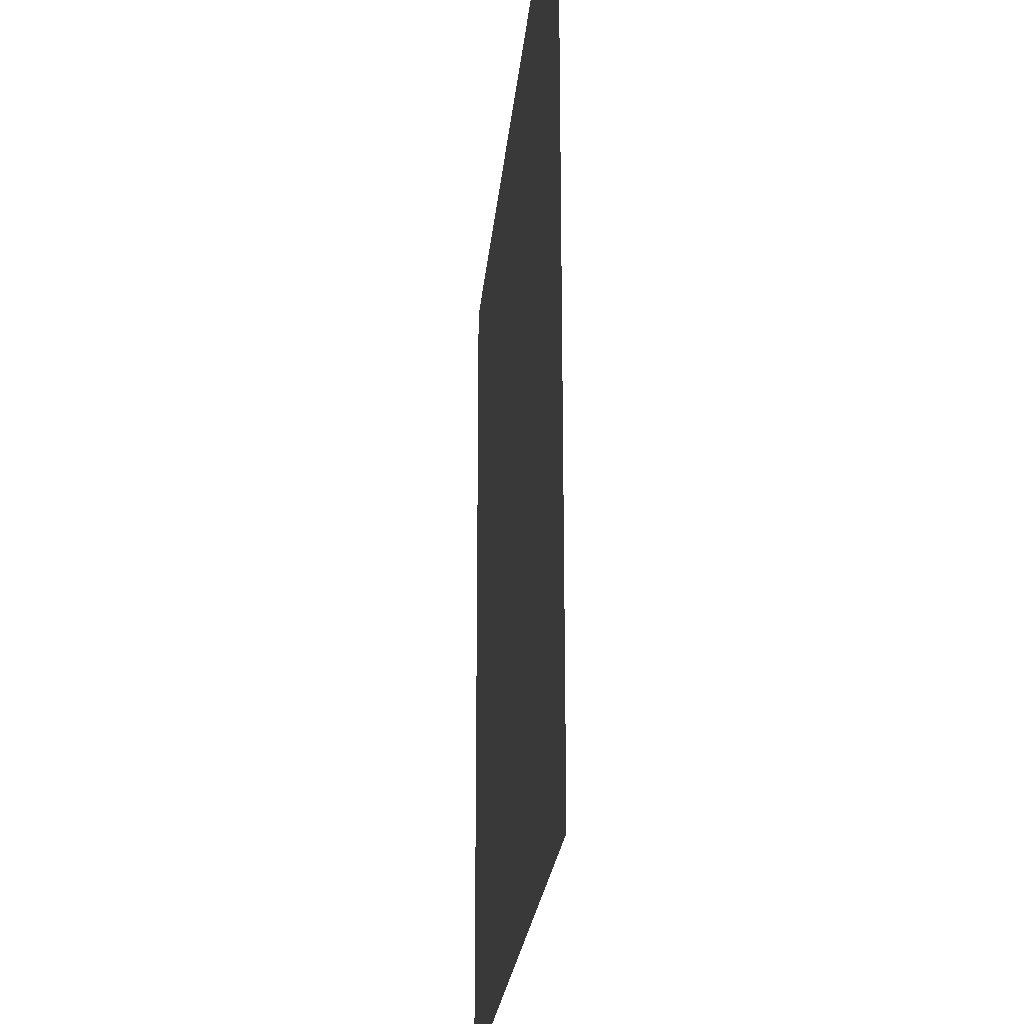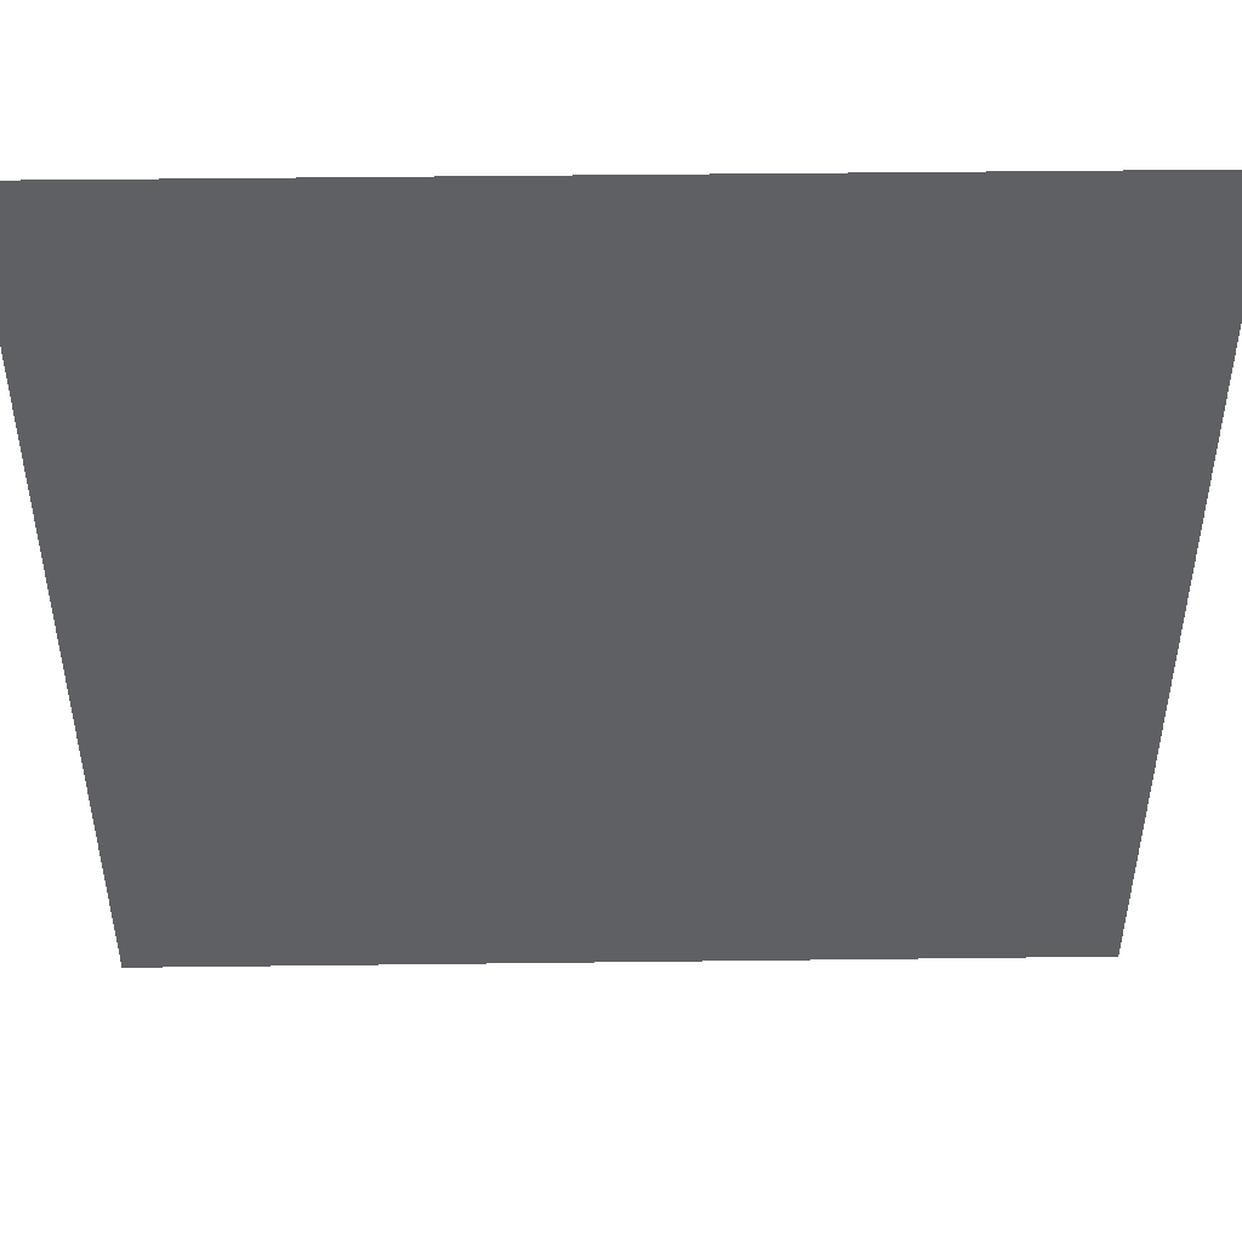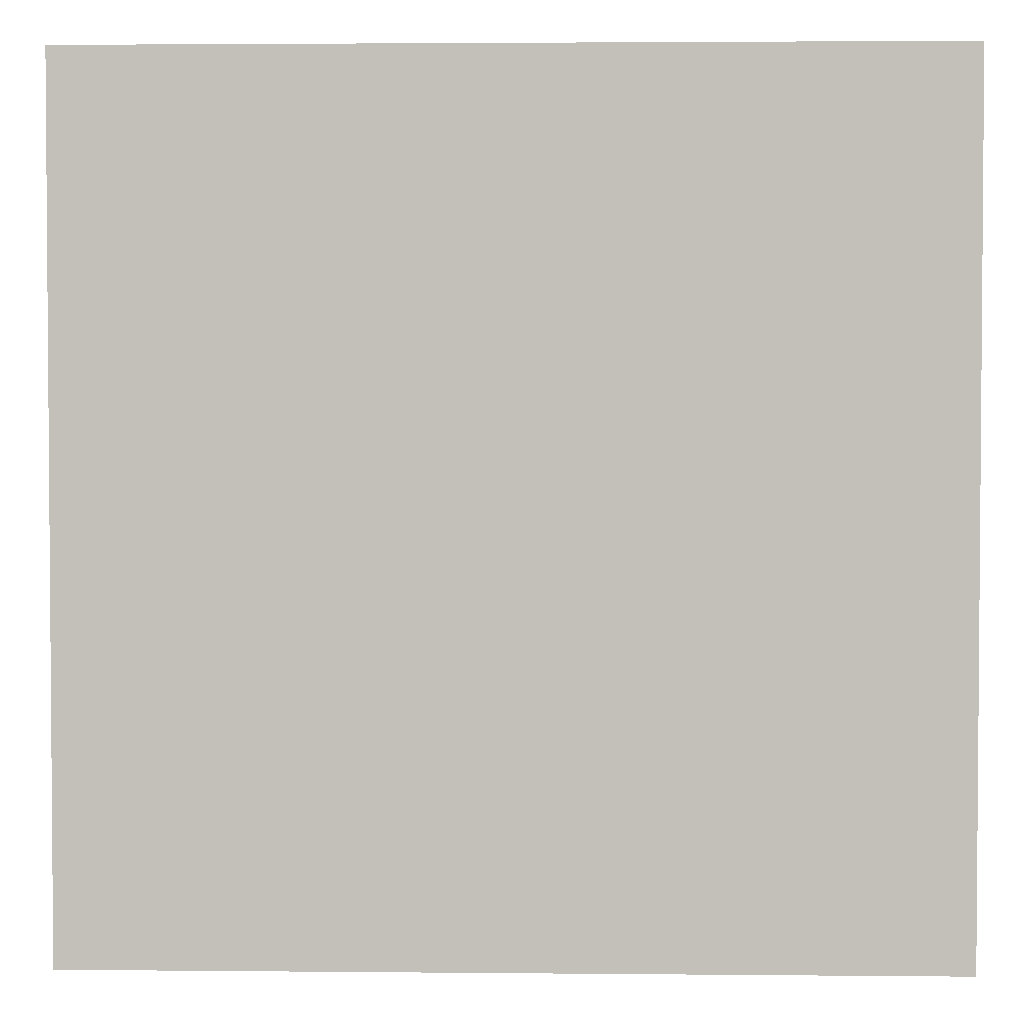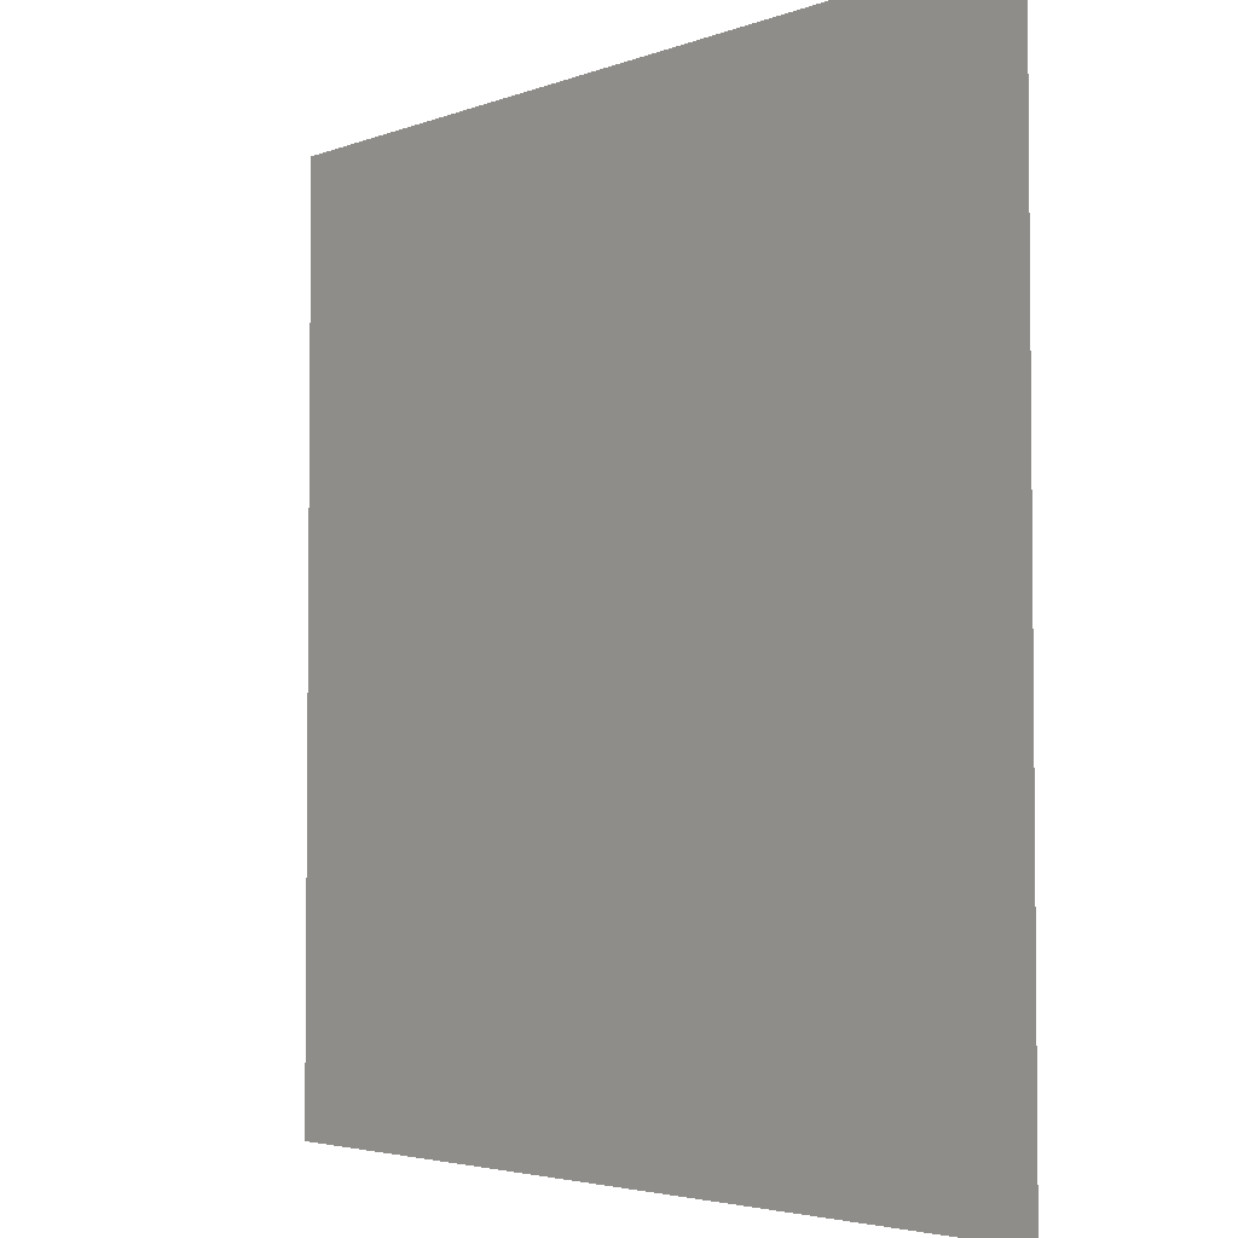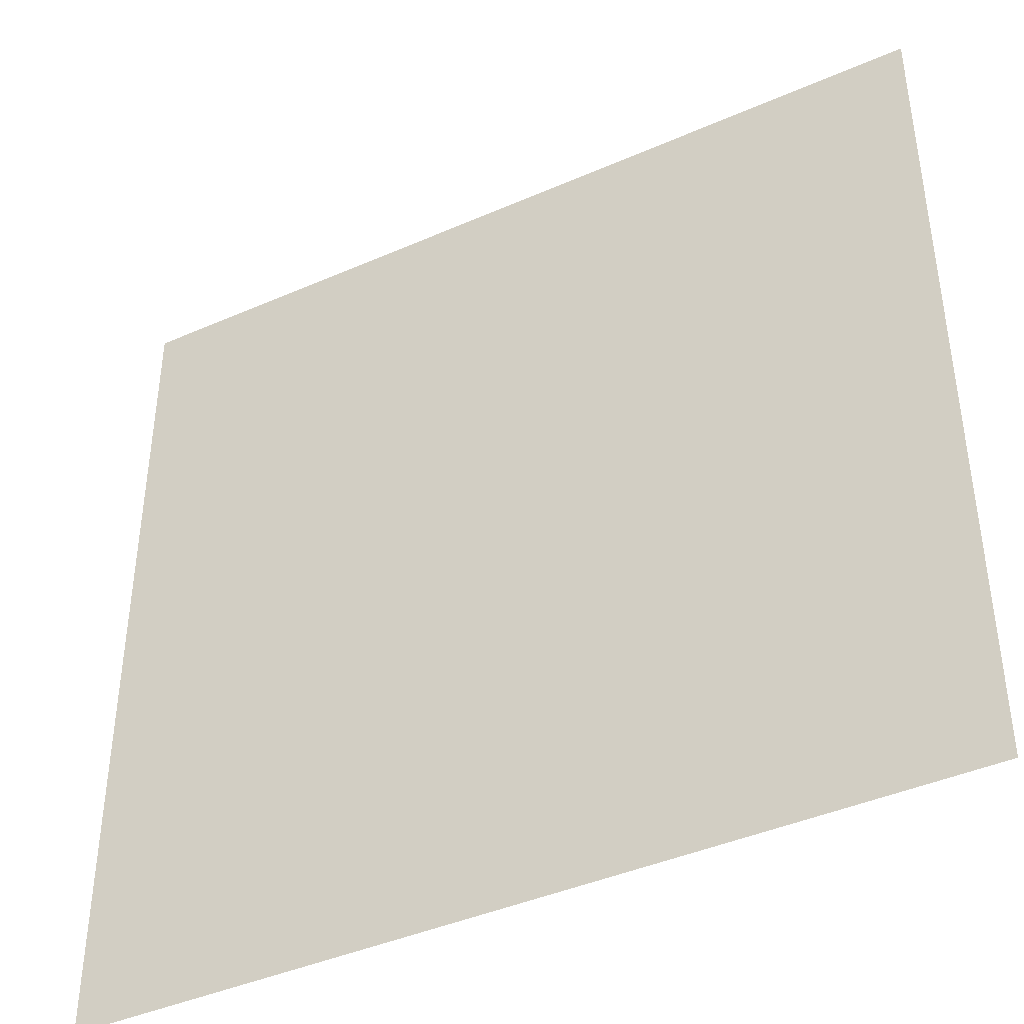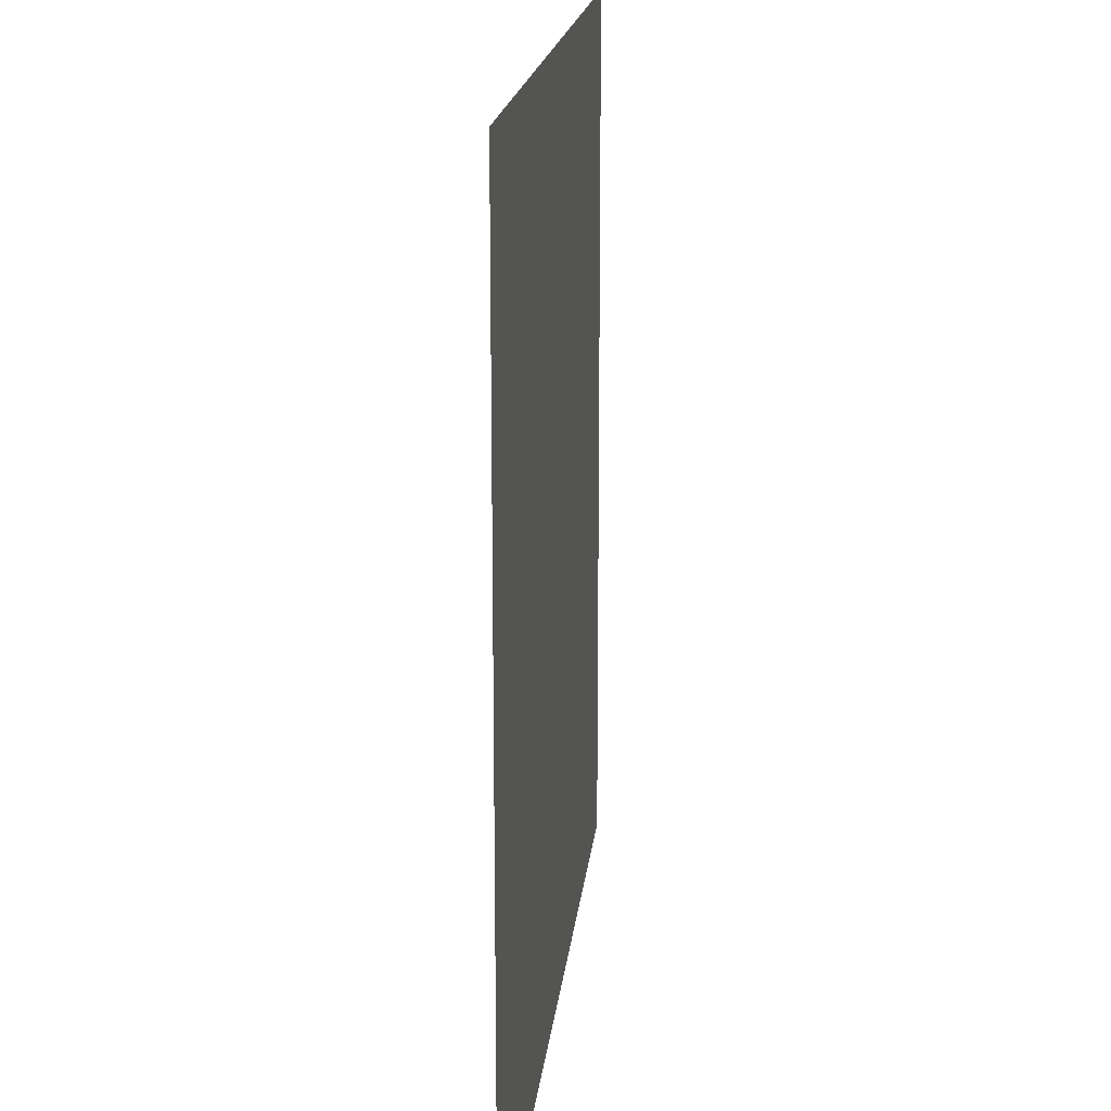
<metadata>
{"format":"obj","ext":"obj","renderer":"f3d","projection":"perspective","resolution":1024,"background":"white","views":[{"elev":-23.3,"azim":84.9,"up":"+Y"},{"elev":46.8,"azim":179.2,"up":"+Y"},{"elev":2.7,"azim":1.9,"up":"+Y"},{"elev":-3.7,"azim":-129.1,"up":"+Y"},{"elev":-42.1,"azim":27.8,"up":"+Y"},{"elev":17.5,"azim":95.8,"up":"+Y"}]}
</metadata>
<code>
v -64 -416 0
v -96 -416 0
v -96 -384 0
v -64 -384 0
g TANK_mesh_0055
f 1 2 3 4

</code>
